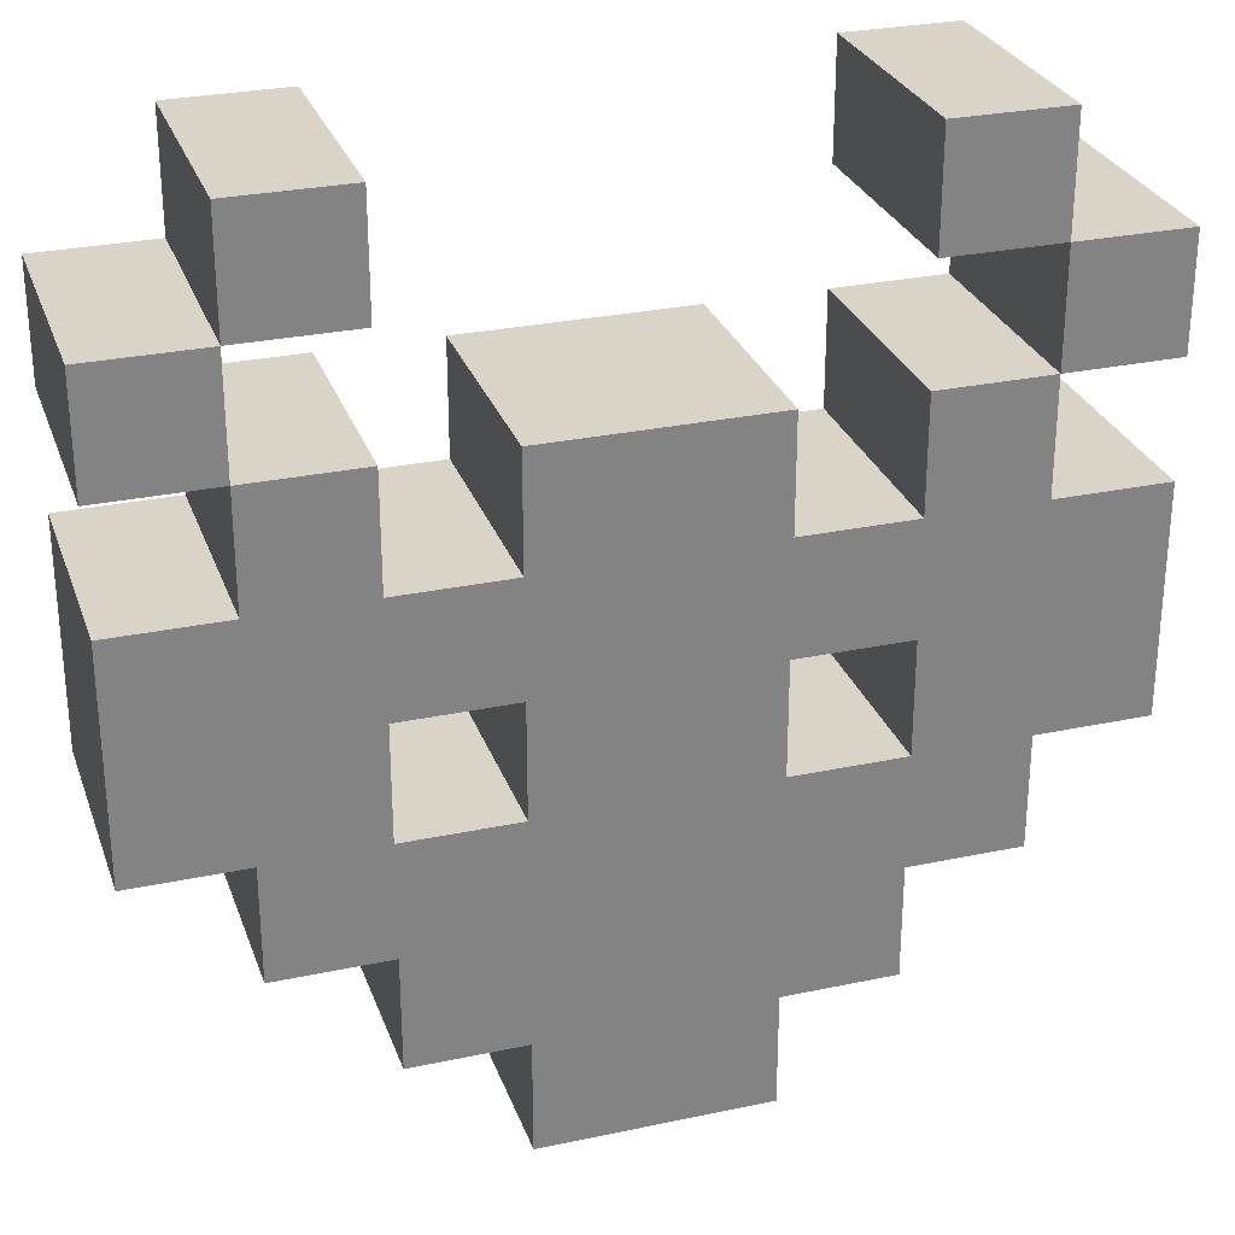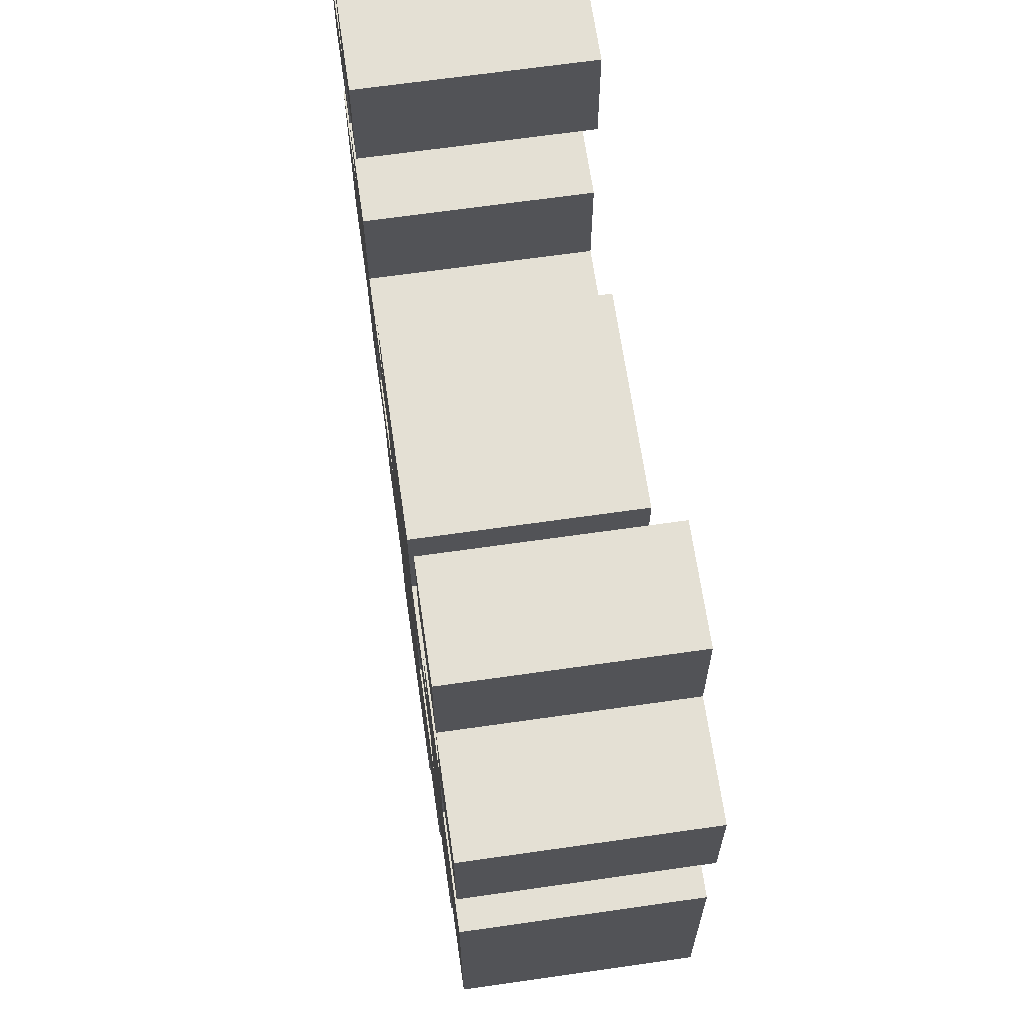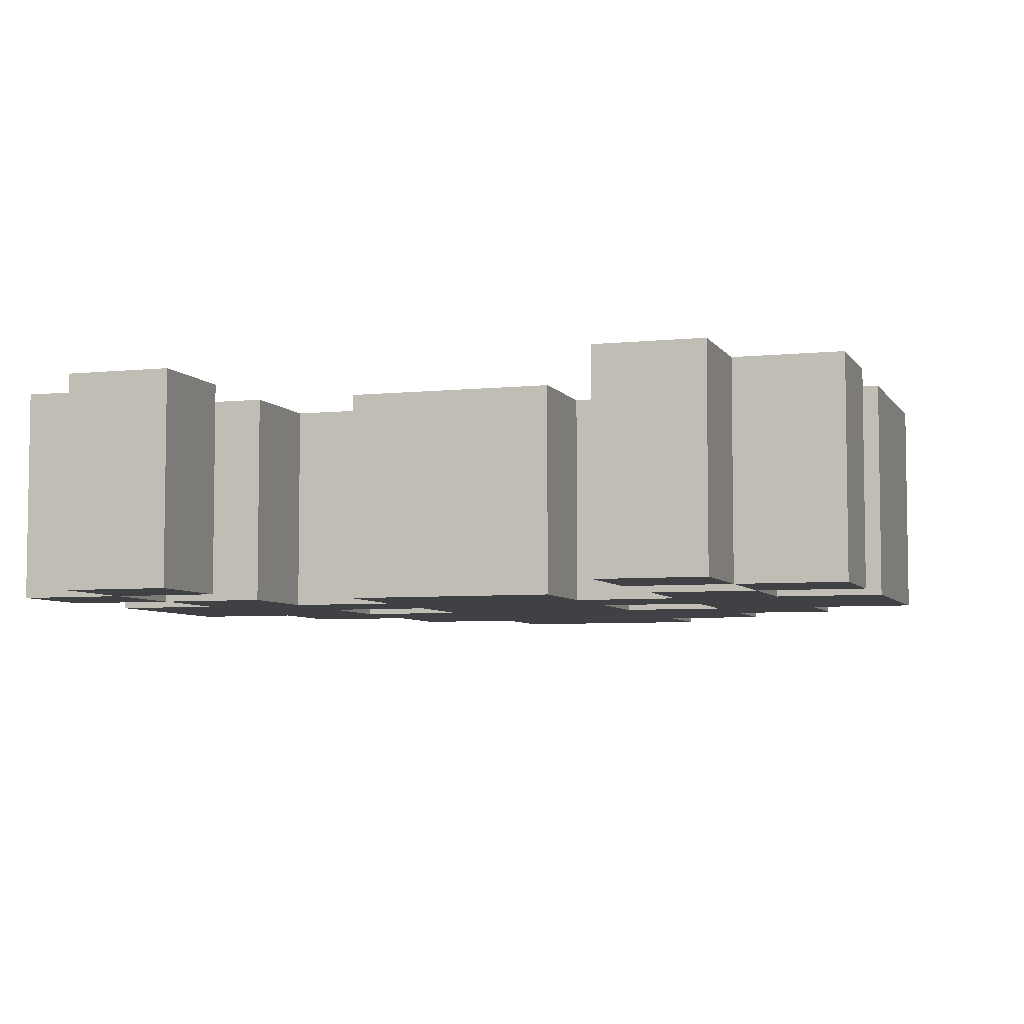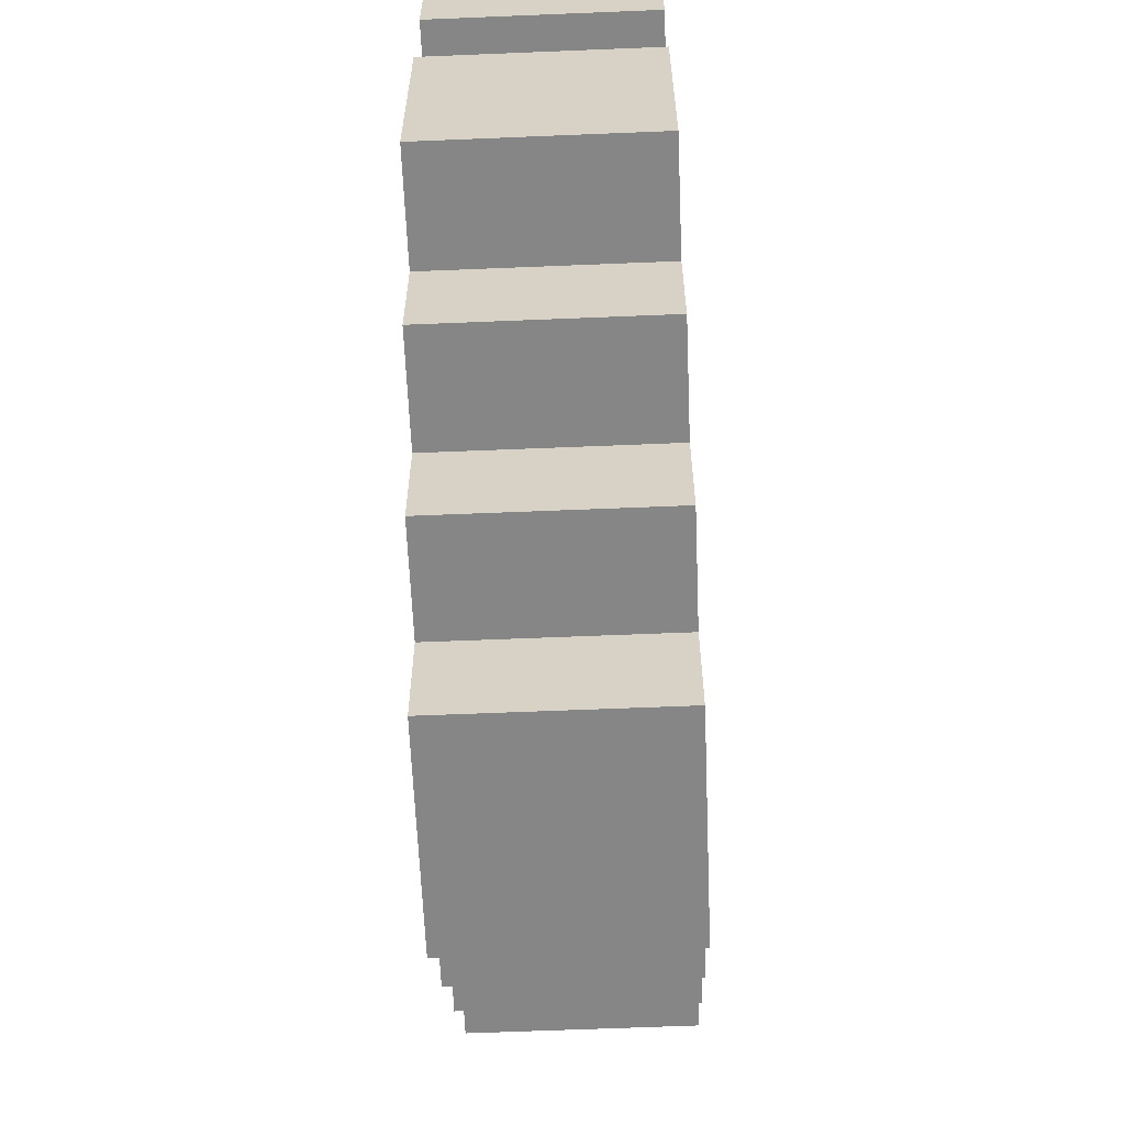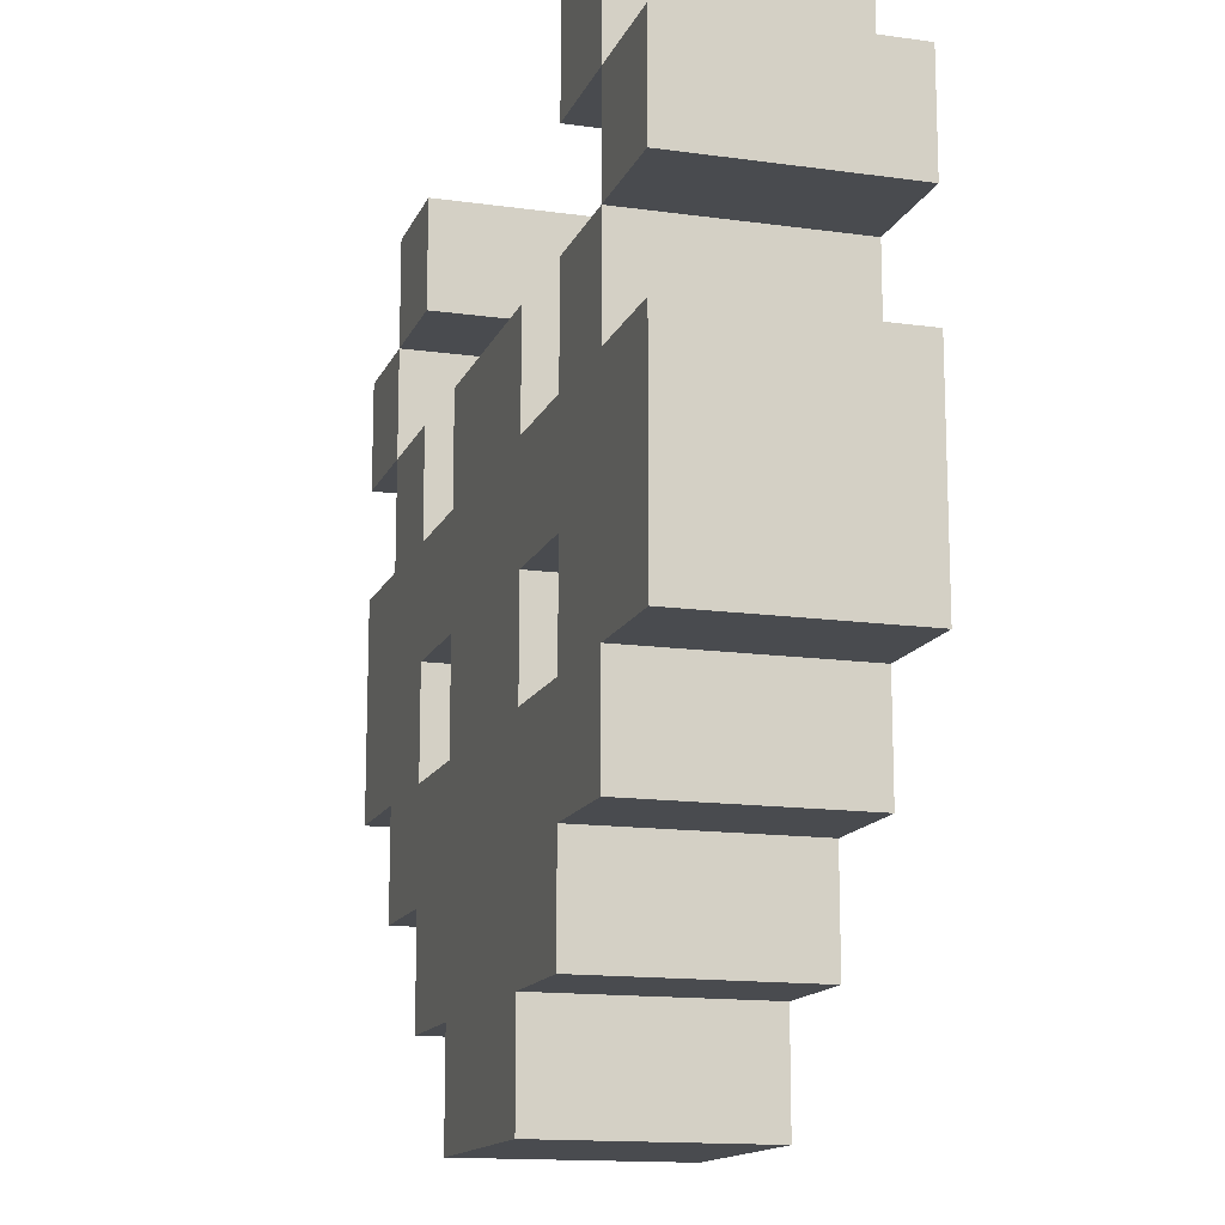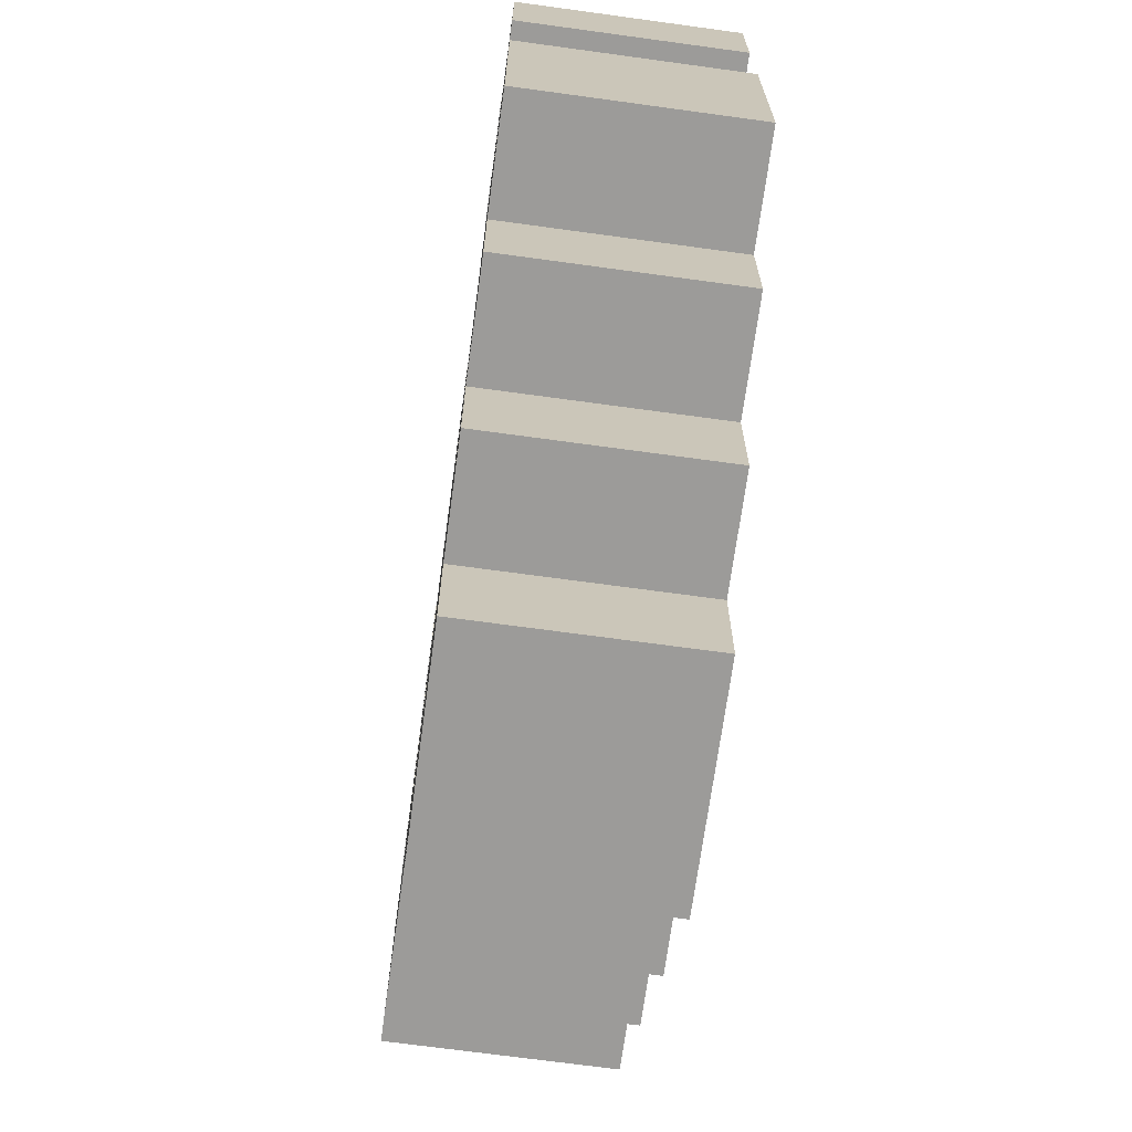
<metadata>
{"format":"obj","ext":"obj","renderer":"f3d","projection":"perspective","resolution":1024,"background":"white","views":[{"elev":28.5,"azim":162.3,"up":"+Z"},{"elev":66.1,"azim":-98.2,"up":"+Z"},{"elev":-5.6,"azim":17.9,"up":"+Y"},{"elev":-62.0,"azim":92.4,"up":"+Z"},{"elev":-14.2,"azim":72.9,"up":"+Z"},{"elev":-69.7,"azim":-97.8,"up":"+Z"}]}
</metadata>
<code>
o
v -0.5 0 0.1
v -0.5 0 -5.96e-08
v -0.5 0 -0.1
v -0.5 0 -0.3
v -0.5 0.2 0.1
v -0.5 0.2 -5.96e-08
v -0.5 0.2 -0.1
v -0.5 0.2 -0.3
v -0.4 0 0.2
v -0.4 0 0.1
v -0.4 0 -5.96e-08
v -0.4 0 -0.1
v -0.4 0 -0.3
v -0.4 0 -0.4
v -0.4 0.2 0.2
v -0.4 0.2 0.1
v -0.4 0.2 -5.96e-08
v -0.4 0.2 -0.1
v -0.4 0.2 -0.3
v -0.4 0.2 -0.4
v -0.3 0 -0.4
v -0.3 0 -0.5
v -0.3 0.2 -0.4
v -0.3 0.2 -0.5
v -0.2 0 -5.96e-08
v -0.2 0 -0.1
v -0.2 0 -0.2
v -0.2 0 -0.3
v -0.2 0 -0.5
v -0.2 0 -0.6
v -0.2 0.2 -5.96e-08
v -0.2 0.2 -0.1
v -0.2 0.2 -0.2
v -0.2 0.2 -0.3
v -0.2 0.2 -0.5
v -0.2 0.2 -0.6
v 0.1 0 0.2
v 0.1 0 0.1
v 0.1 0 -5.96e-08
v 0.1 0 -0.1
v 0.1 0 -0.2
v 0.1 0 -0.3
v 0.1 0.2 0.2
v 0.1 0.2 0.1
v 0.1 0.2 -5.96e-08
v 0.1 0.2 -0.1
v 0.1 0.2 -0.2
v 0.1 0.2 -0.3
v 0.2 0 0.1
v 0.2 0 -5.96e-08
v 0.2 0.2 0.1
v 0.2 0.2 -5.96e-08
v -0.4 0 0.1
v -0.4 0 -5.96e-08
v -0.4 0.2 0.1
v -0.4 0.2 -5.96e-08
v -0.3 0 0.2
v -0.3 0 0.1
v -0.3 0 -5.96e-08
v -0.3 0 -0.1
v -0.3 0 -0.2
v -0.3 0 -0.3
v -0.3 0.2 0.2
v -0.3 0.2 0.1
v -0.3 0.2 -5.96e-08
v -0.3 0.2 -0.1
v -0.3 0.2 -0.2
v -0.3 0.2 -0.3
v 0 0 -5.96e-08
v 0 0 -0.1
v 0 0 -0.2
v 0 0 -0.3
v 0 0 -0.5
v 0 0 -0.6
v 0 0.2 -5.96e-08
v 0 0.2 -0.1
v 0 0.2 -0.2
v 0 0.2 -0.3
v 0 0.2 -0.5
v 0 0.2 -0.6
v 0.1 0 -0.4
v 0.1 0 -0.5
v 0.1 0.2 -0.4
v 0.1 0.2 -0.5
v 0.2 0 0.2
v 0.2 0 0.1
v 0.2 0 -5.96e-08
v 0.2 0 -0.1
v 0.2 0 -0.3
v 0.2 0 -0.4
v 0.2 0.2 0.2
v 0.2 0.2 0.1
v 0.2 0.2 -5.96e-08
v 0.2 0.2 -0.1
v 0.2 0.2 -0.3
v 0.2 0.2 -0.4
v 0.3 0 0.1
v 0.3 0 -5.96e-08
v 0.3 0 -0.1
v 0.3 0 -0.3
v 0.3 0.2 0.1
v 0.3 0.2 -5.96e-08
v 0.3 0.2 -0.1
v 0.3 0.2 -0.3
v -0.4 0 0.2
v -0.4 0.2 0.2
v -0.3 0 0.2
v -0.3 0.2 0.2
v 0.1 0 0.2
v 0.1 0.2 0.2
v 0.2 0 0.2
v 0.2 0.2 0.2
v -0.5 0 0.1
v -0.5 0.2 0.1
v -0.4 0 0.1
v -0.4 0.2 0.1
v 0.2 0 0.1
v 0.2 0.2 0.1
v 0.3 0 0.1
v 0.3 0.2 0.1
v -0.4 0 -5.96e-08
v -0.4 0.2 -5.96e-08
v -0.3 0 -5.96e-08
v -0.3 0.2 -5.96e-08
v -0.2 0 -5.96e-08
v -0.2 0.2 -5.96e-08
v 0 0 -5.96e-08
v 0 0.2 -5.96e-08
v 0.1 0 -5.96e-08
v 0.1 0.2 -5.96e-08
v 0.2 0 -5.96e-08
v 0.2 0.2 -5.96e-08
v -0.5 0 -0.1
v -0.5 0.2 -0.1
v -0.4 0 -0.1
v -0.4 0.2 -0.1
v -0.3 0 -0.1
v -0.3 0.2 -0.1
v -0.2 0 -0.1
v -0.2 0.2 -0.1
v 0 0 -0.1
v 0 0.2 -0.1
v 0.1 0 -0.1
v 0.1 0.2 -0.1
v 0.2 0 -0.1
v 0.2 0.2 -0.1
v 0.3 0 -0.1
v 0.3 0.2 -0.1
v -0.3 0 -0.3
v -0.3 0.2 -0.3
v -0.2 0 -0.3
v -0.2 0.2 -0.3
v 0 0 -0.3
v 0 0.2 -0.3
v 0.1 0 -0.3
v 0.1 0.2 -0.3
v -0.4 0 0.1
v -0.4 0.2 0.1
v -0.3 0 0.1
v -0.3 0.2 0.1
v 0.1 0 0.1
v 0.1 0.2 0.1
v 0.2 0 0.1
v 0.2 0.2 0.1
v -0.5 0 -5.96e-08
v -0.5 0.2 -5.96e-08
v -0.4 0 -5.96e-08
v -0.4 0.2 -5.96e-08
v 0.2 0 -5.96e-08
v 0.2 0.2 -5.96e-08
v 0.3 0 -5.96e-08
v 0.3 0.2 -5.96e-08
v -0.3 0 -0.2
v -0.3 0.2 -0.2
v -0.2 0 -0.2
v -0.2 0.2 -0.2
v 0 0 -0.2
v 0 0.2 -0.2
v 0.1 0 -0.2
v 0.1 0.2 -0.2
v -0.5 0 -0.3
v -0.5 0.2 -0.3
v -0.4 0 -0.3
v -0.4 0.2 -0.3
v 0.2 0 -0.3
v 0.2 0.2 -0.3
v 0.3 0 -0.3
v 0.3 0.2 -0.3
v -0.4 0 -0.4
v -0.4 0.2 -0.4
v -0.3 0 -0.4
v -0.3 0.2 -0.4
v 0.1 0 -0.4
v 0.1 0.2 -0.4
v 0.2 0 -0.4
v 0.2 0.2 -0.4
v -0.3 0 -0.5
v -0.3 0.2 -0.5
v -0.2 0 -0.5
v -0.2 0.2 -0.5
v 0 0 -0.5
v 0 0.2 -0.5
v 0.1 0 -0.5
v 0.1 0.2 -0.5
v -0.2 0 -0.6
v -0.2 0.2 -0.6
v 0 0 -0.6
v 0 0.2 -0.6
v -0.4 0 0.2
v -0.3 0 0.2
v 0.1 0 0.2
v 0.2 0 0.2
v -0.5 0 0.1
v -0.4 0 0.1
v -0.3 0 0.1
v 0.1 0 0.1
v 0.2 0 0.1
v 0.3 0 0.1
v -0.5 0 -5.96e-08
v -0.4 0 -5.96e-08
v -0.3 0 -5.96e-08
v -0.2 0 -5.96e-08
v 0 0 -5.96e-08
v 0.1 0 -5.96e-08
v 0.2 0 -5.96e-08
v 0.3 0 -5.96e-08
v -0.5 0 -0.1
v -0.4 0 -0.1
v -0.3 0 -0.1
v -0.2 0 -0.1
v 0 0 -0.1
v 0.1 0 -0.1
v 0.2 0 -0.1
v 0.3 0 -0.1
v -0.3 0 -0.2
v -0.2 0 -0.2
v 0 0 -0.2
v 0.1 0 -0.2
v -0.5 0 -0.3
v -0.4 0 -0.3
v -0.3 0 -0.3
v -0.2 0 -0.3
v 0 0 -0.3
v 0.1 0 -0.3
v 0.2 0 -0.3
v 0.3 0 -0.3
v -0.4 0 -0.4
v -0.3 0 -0.4
v 0.1 0 -0.4
v 0.2 0 -0.4
v -0.3 0 -0.5
v -0.2 0 -0.5
v 0 0 -0.5
v 0.1 0 -0.5
v -0.2 0 -0.6
v 0 0 -0.6
v -0.4 0.2 0.2
v -0.3 0.2 0.2
v 0.1 0.2 0.2
v 0.2 0.2 0.2
v -0.5 0.2 0.1
v -0.4 0.2 0.1
v -0.3 0.2 0.1
v 0.1 0.2 0.1
v 0.2 0.2 0.1
v 0.3 0.2 0.1
v -0.5 0.2 -5.96e-08
v -0.4 0.2 -5.96e-08
v -0.3 0.2 -5.96e-08
v -0.2 0.2 -5.96e-08
v 0 0.2 -5.96e-08
v 0.1 0.2 -5.96e-08
v 0.2 0.2 -5.96e-08
v 0.3 0.2 -5.96e-08
v -0.5 0.2 -0.1
v -0.4 0.2 -0.1
v -0.3 0.2 -0.1
v -0.2 0.2 -0.1
v 0 0.2 -0.1
v 0.1 0.2 -0.1
v 0.2 0.2 -0.1
v 0.3 0.2 -0.1
v -0.3 0.2 -0.2
v -0.2 0.2 -0.2
v 0 0.2 -0.2
v 0.1 0.2 -0.2
v -0.5 0.2 -0.3
v -0.4 0.2 -0.3
v -0.3 0.2 -0.3
v -0.2 0.2 -0.3
v 0 0.2 -0.3
v 0.1 0.2 -0.3
v 0.2 0.2 -0.3
v 0.3 0.2 -0.3
v -0.4 0.2 -0.4
v -0.3 0.2 -0.4
v 0.1 0.2 -0.4
v 0.2 0.2 -0.4
v -0.3 0.2 -0.5
v -0.2 0.2 -0.5
v 0 0.2 -0.5
v 0.1 0.2 -0.5
v -0.2 0.2 -0.6
v 0 0.2 -0.6
f 5 2 1
f 6 2 5
f 7 4 3
f 8 4 7
f 15 10 9
f 16 10 15
f 17 12 11
f 18 12 17
f 19 14 13
f 20 14 19
f 23 22 21
f 24 22 23
f 31 26 25
f 32 26 31
f 33 28 27
f 34 28 33
f 35 30 29
f 36 30 35
f 43 38 37
f 44 38 43
f 45 40 39
f 46 40 45
f 47 42 41
f 48 42 47
f 51 50 49
f 52 50 51
f 53 54 55
f 55 54 56
f 57 58 63
f 63 58 64
f 59 60 65
f 65 60 66
f 61 62 67
f 67 62 68
f 69 70 75
f 75 70 76
f 71 72 77
f 77 72 78
f 73 74 79
f 79 74 80
f 81 82 83
f 83 82 84
f 85 86 91
f 91 86 92
f 87 88 93
f 93 88 94
f 89 90 95
f 95 90 96
f 97 98 101
f 101 98 102
f 99 100 103
f 103 100 104
f 107 106 105
f 108 106 107
f 111 110 109
f 112 110 111
f 115 114 113
f 116 114 115
f 119 118 117
f 120 118 119
f 123 122 121
f 124 122 123
f 127 126 125
f 128 126 127
f 131 130 129
f 132 130 131
f 135 134 133
f 136 134 135
f 139 138 137
f 140 138 139
f 143 142 141
f 144 142 143
f 147 146 145
f 148 146 147
f 151 150 149
f 152 150 151
f 155 154 153
f 156 154 155
f 157 158 159
f 159 158 160
f 161 162 163
f 163 162 164
f 165 166 167
f 167 166 168
f 169 170 171
f 171 170 172
f 173 174 175
f 175 174 176
f 177 178 179
f 179 178 180
f 181 182 183
f 183 182 184
f 185 186 187
f 187 186 188
f 189 190 191
f 191 190 192
f 193 194 195
f 195 194 196
f 197 198 199
f 199 198 200
f 201 202 203
f 203 202 204
f 205 206 207
f 207 206 208
f 214 210 209
f 215 210 214
f 216 212 211
f 217 212 216
f 219 214 213
f 220 214 219
f 225 218 217
f 226 218 225
f 228 221 220
f 229 221 228
f 230 223 222
f 231 223 230
f 232 225 224
f 233 225 232
f 235 229 228
f 235 234 233
f 235 233 232
f 235 232 231
f 235 231 230
f 235 230 229
f 235 228 227
f 236 234 235
f 237 234 236
f 238 234 237
f 239 235 227
f 240 235 239
f 241 235 240
f 242 237 236
f 243 237 242
f 244 234 238
f 245 234 244
f 246 234 245
f 247 243 242
f 247 241 240
f 247 245 244
f 247 244 243
f 247 242 241
f 248 245 247
f 249 245 248
f 250 245 249
f 251 249 248
f 252 249 251
f 253 249 252
f 254 249 253
f 255 253 252
f 256 253 255
f 257 258 262
f 262 258 263
f 259 260 264
f 264 260 265
f 261 262 267
f 267 262 268
f 265 266 273
f 273 266 274
f 268 269 276
f 276 269 277
f 270 271 278
f 278 271 279
f 272 273 280
f 280 273 281
f 276 277 283
f 281 282 283
f 280 281 283
f 279 280 283
f 278 279 283
f 277 278 283
f 275 276 283
f 283 282 284
f 284 282 285
f 285 282 286
f 275 283 287
f 287 283 288
f 288 283 289
f 284 285 290
f 290 285 291
f 286 282 292
f 292 282 293
f 293 282 294
f 290 291 295
f 288 289 295
f 292 293 295
f 291 292 295
f 289 290 295
f 295 293 296
f 296 293 297
f 297 293 298
f 296 297 299
f 299 297 300
f 300 297 301
f 301 297 302
f 300 301 303
f 303 301 304

</code>
